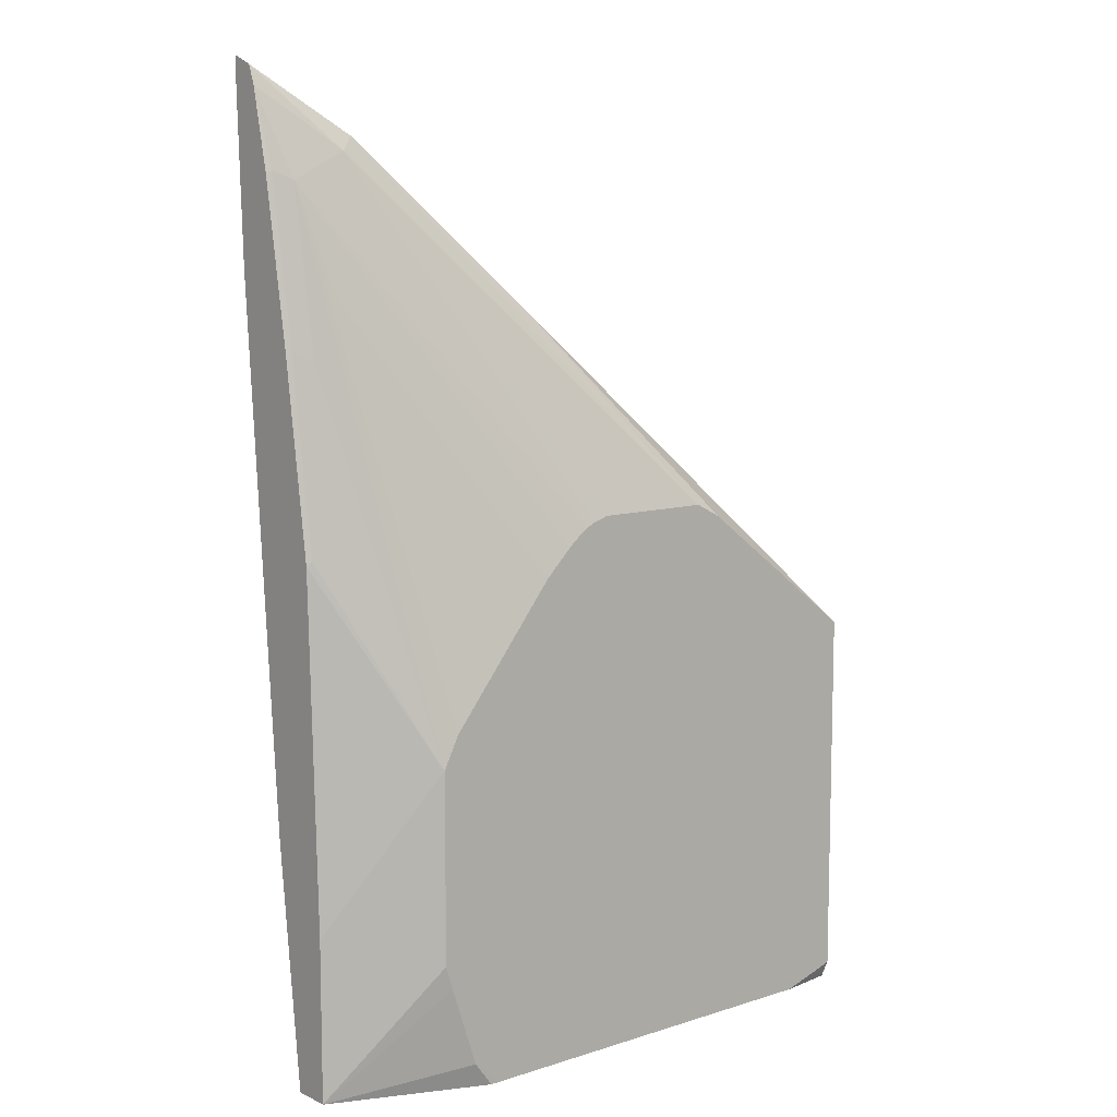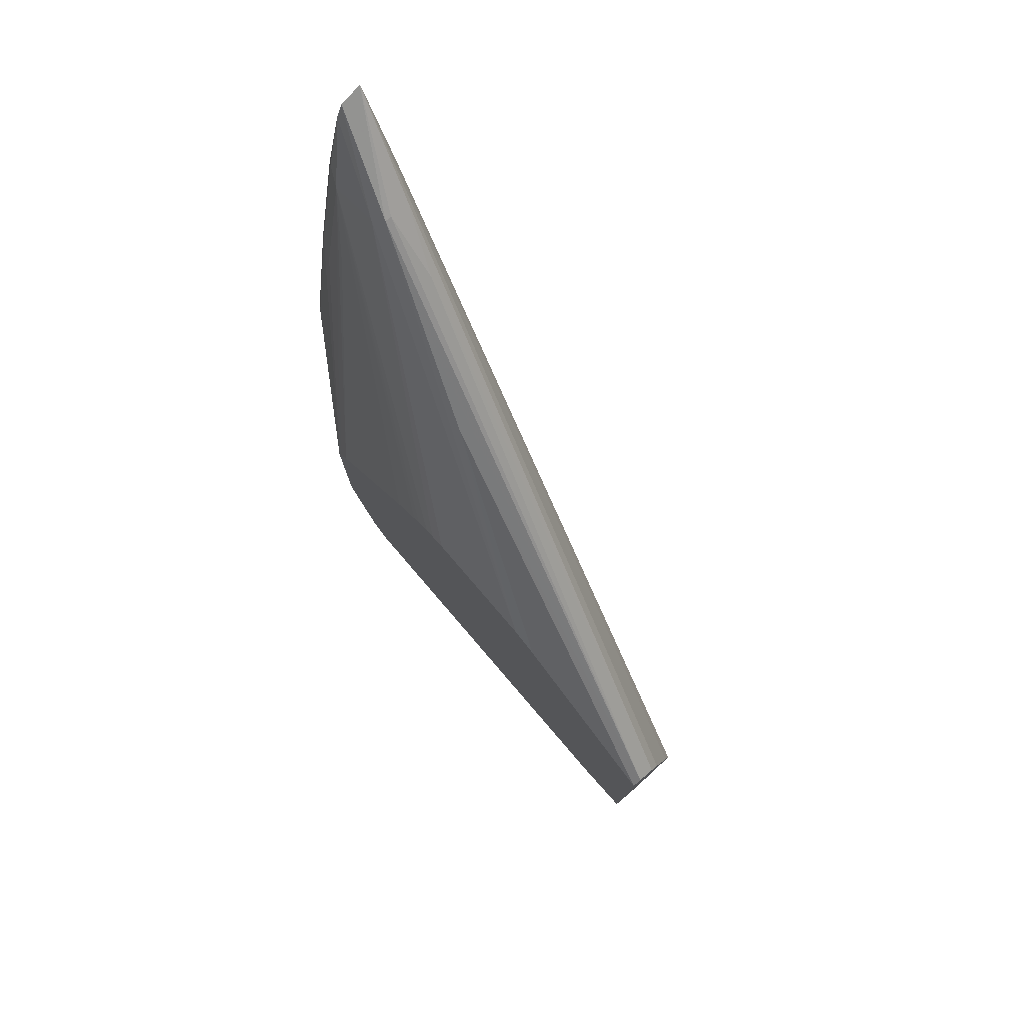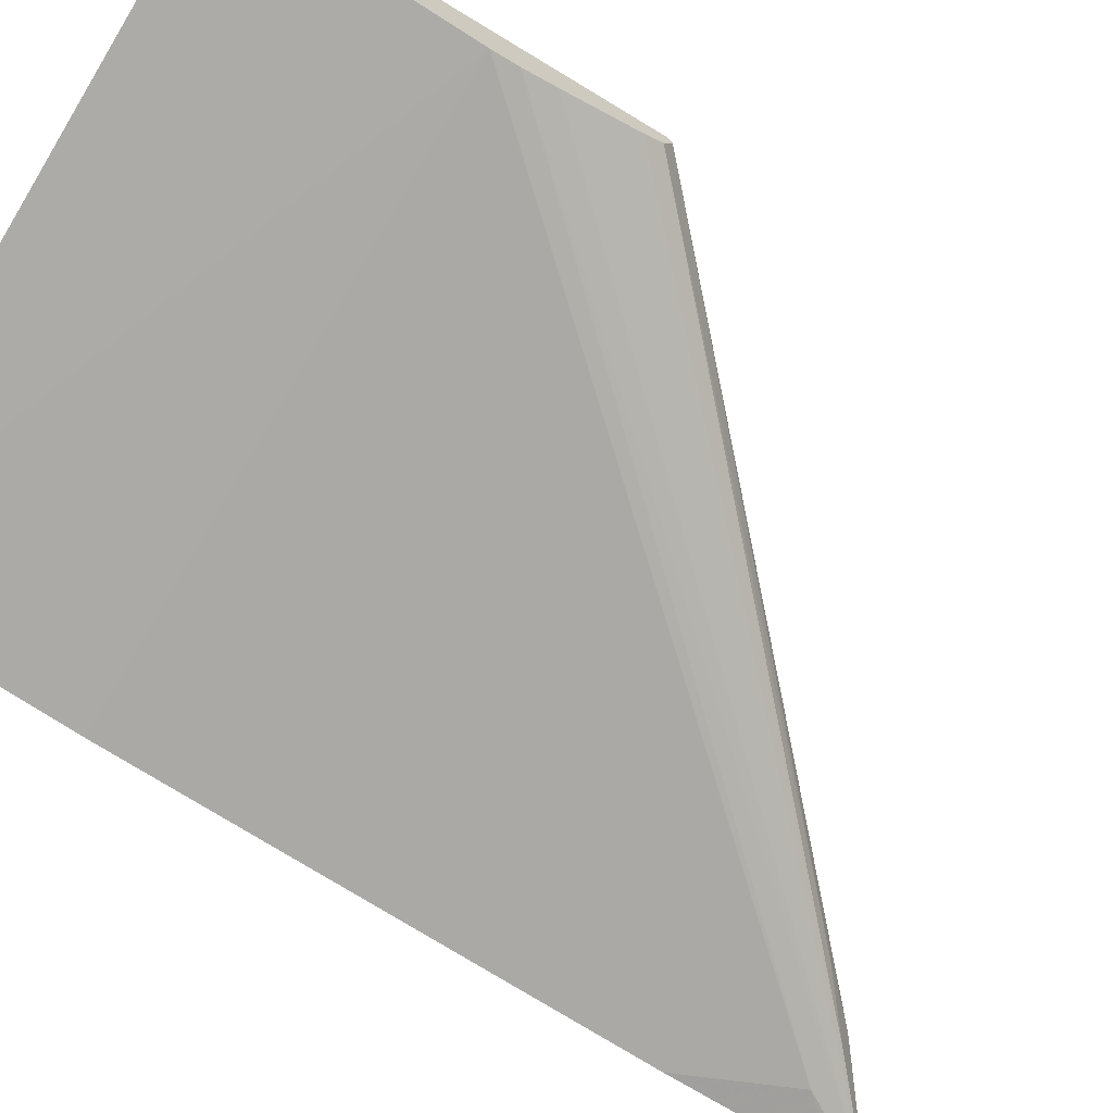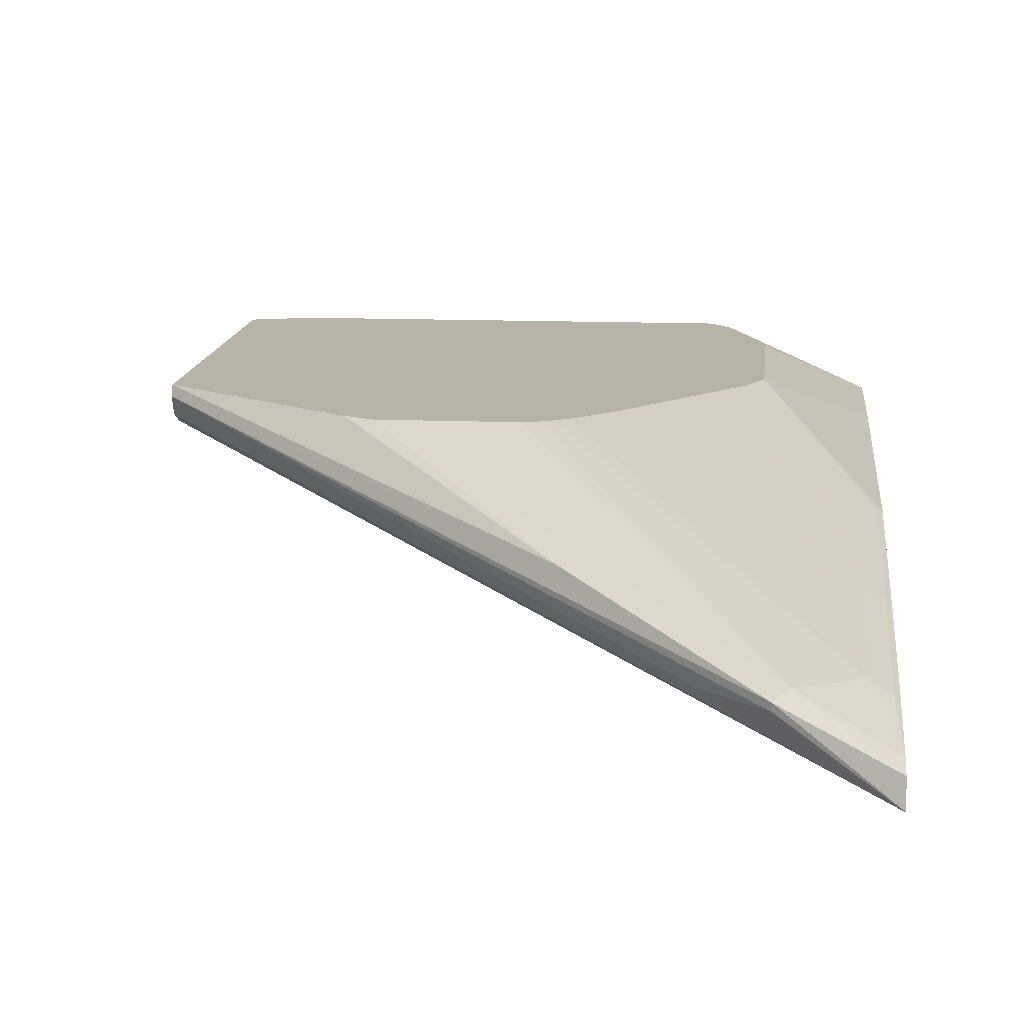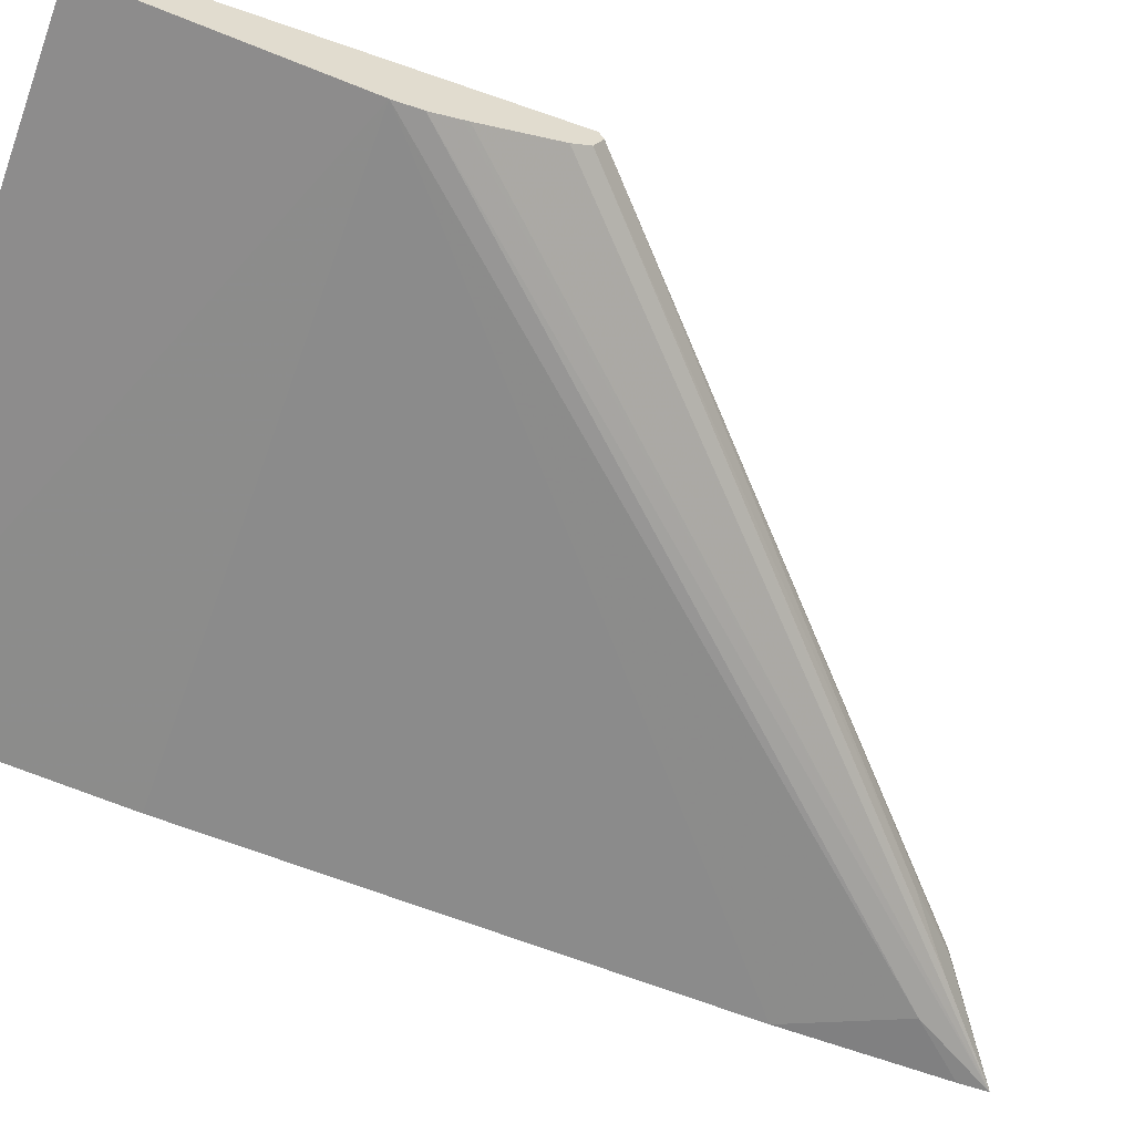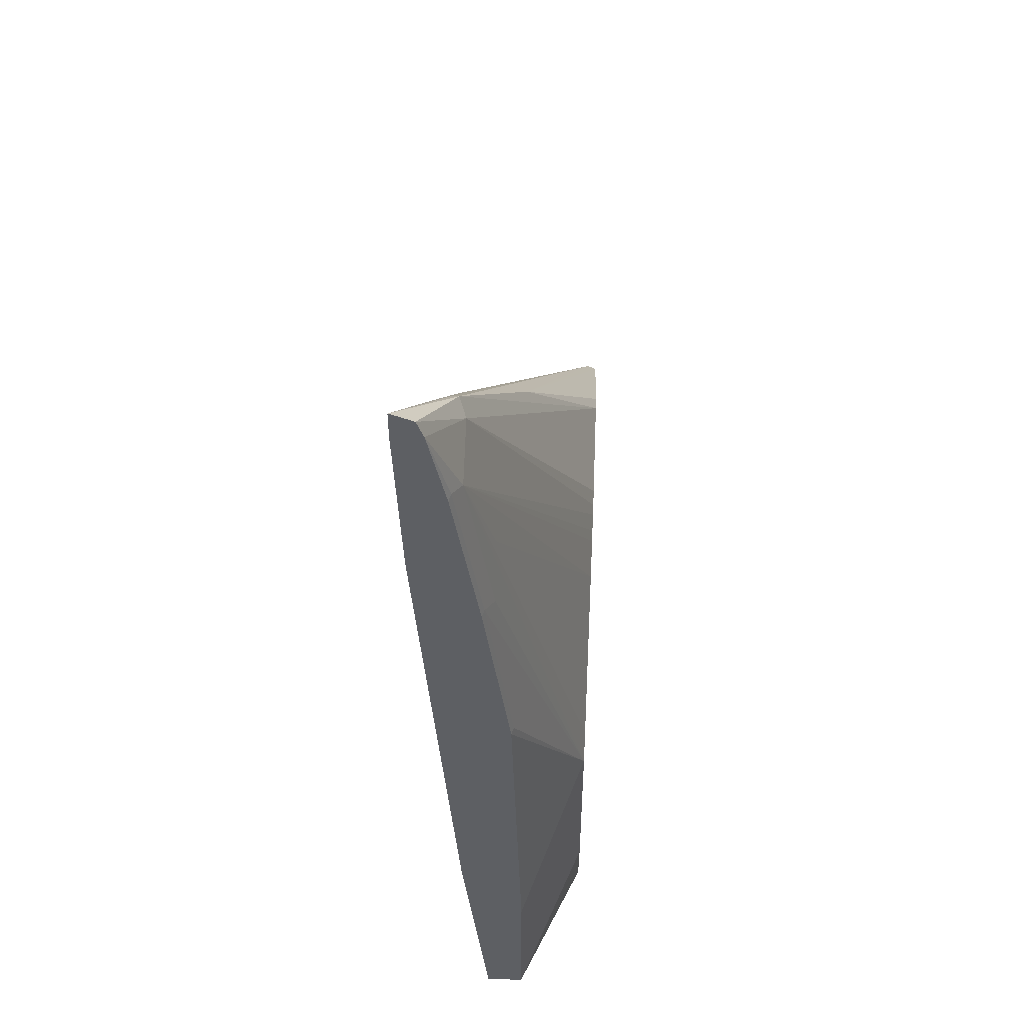
<metadata>
{"format":"obj","ext":"obj","renderer":"f3d","projection":"perspective","resolution":1024,"background":"white","views":[{"elev":9.3,"azim":-39.8,"up":"+Y"},{"elev":78.9,"azim":49.3,"up":"+Y"},{"elev":-68.1,"azim":58.5,"up":"+Z"},{"elev":12.9,"azim":-174.6,"up":"+Z"},{"elev":-57.0,"azim":69.7,"up":"+Z"},{"elev":49.8,"azim":-87.4,"up":"+Y"}]}
</metadata>
<code>
v -0.1528 0.1201 -7.04e-06
v -0.1528 0.1172 0.005903
v -0.1528 0.1144 -0.01144
v -0.4546 0.4032 -0.0772
v -0.4889 0.4374 -0.0772
v -0.4889 0.4374 -0.07291
v -0.4375 0.386 -0.05576
v -0.386 0.3345 -0.03861
v -0.2632 0.2002 0.005903
v -0.1528 -0.1229 0.005903
v -0.5463 0.4833 -0.1058
v -0.4918 0.4346 -0.0915
v -0.1528 0.1046 -0.01638
v -0.5461 0.4832 -0.1058
v -0.5463 0.4833 -0.1057
v -0.5463 0.4776 -0.09152
v -0.4975 0.4289 -0.06862
v -0.2804 0.2088 0.005903
v -0.1598 -0.1254 0.005903
v -0.1558 -0.1344 0.001416
v -0.1528 -0.1344 0.0008685
v -0.1528 0.103 -0.01716
v -0.5463 0.4831 -0.1059
v -0.5463 0.4659 -0.08715
v -0.5318 0.4117 -0.06862
v -0.3733 0.2028 0.005903
v -0.3671 0.2058 0.005903
v -0.3573 0.2088 0.005903
v -0.1885 -0.134 0.005903
v -0.1888 -0.1344 0.005706
v -0.1528 -0.1344 -0.01716
v -0.1528 0.05522 -0.03003
v -0.5147 0.4289 -0.1029
v -0.5463 0.4644 -0.1058
v -0.1528 0.05153 -0.03086
v -0.1528 0.03436 -0.03467
v -0.5463 0.4145 -0.07582
v -0.5433 0.4174 -0.07434
v -0.5433 0.3145 -0.05718
v -0.5318 0.3088 -0.05147
v -0.4833 0.06864 0.005903
v -0.4806 0.07421 0.005903
v -0.4732 0.0889 0.005903
v -0.5147 0.3431 -0.05147
v -0.4046 0.1746 0.005903
v -0.3874 0.1918 0.005903
v -0.3822 0.1964 0.005903
v -0.192 -0.1344 0.005903
v -0.5463 -0.1344 -0.05867
v -0.1528 0.01718 -0.03491
v -0.5463 0.3589 -0.1016
v -0.5463 0.3115 -0.05867
v -0.5463 0.1915 -0.04152
v -0.5433 0.1944 -0.04004
v -0.5463 -0.03156 -0.03432
v -0.4833 -0.05145 0.005903
v -0.4435 -0.1344 0.005903
v -0.5463 0.01996 -0.07582
v -0.5463 -0.1344 -0.03432
v -0.4787 -0.06693 0.005903
v -0.4497 -0.1344 0.005848
v -0.4615 -0.1184 0.005903
f 24 37 38
f 20 61 59
f 20 59 49
f 20 49 31
f 20 31 21
f 20 29 30
f 23 32 35
f 23 33 34
f 23 35 36
f 24 38 25
f 23 36 33
f 22 32 23
f 20 57 61
f 17 25 26
f 20 30 48
f 19 29 20
f 17 28 18
f 17 27 28
f 17 26 27
f 17 24 25
f 16 24 17
f 11 15 14
f 11 16 15
f 25 38 39
f 11 24 16
f 11 37 24
f 20 48 57
f 25 39 40
f 39 54 41
f 25 41 42
f 59 62 60
f 11 52 37
f 59 61 62
f 57 62 61
f 56 59 60
f 50 58 51
f 49 58 50
f 43 45 44
f 41 53 55
f 41 54 53
f 41 59 56
f 41 55 59
f 39 41 40
f 25 40 41
f 39 53 54
f 37 39 38
f 37 52 39
f 33 50 51
f 33 36 50
f 33 51 34
f 31 49 50
f 29 48 30
f 25 47 26
f 25 46 47
f 25 45 46
f 25 44 45
f 25 43 44
f 25 42 43
f 39 52 53
f 11 53 52
f 11 34 51
f 11 59 55
f 2 43 42
f 2 45 43
f 2 46 45
f 2 47 46
f 2 26 47
f 2 27 26
f 2 28 27
f 2 18 28
f 2 9 18
f 2 8 9
f 1 8 2
f 1 7 8
f 2 42 41
f 1 5 6
f 1 3 4
f 1 13 3
f 1 22 13
f 1 32 22
f 1 35 32
f 1 36 35
f 1 50 36
f 1 31 50
f 1 21 31
f 1 10 21
f 1 2 10
f 11 55 53
f 1 4 5
f 2 41 56
f 1 6 7
f 2 60 62
f 11 49 59
f 2 56 60
f 11 58 49
f 11 51 58
f 11 23 34
f 11 22 23
f 11 13 22
f 11 14 12
f 10 19 20
f 8 18 9
f 7 18 8
f 6 18 7
f 6 17 18
f 6 16 17
f 10 20 21
f 6 15 16
f 2 62 57
f 2 48 29
f 2 29 19
f 2 19 10
f 3 11 12
f 3 12 4
f 2 57 48
f 4 12 14
f 4 14 5
f 5 14 15
f 5 15 6
f 3 13 11

</code>
